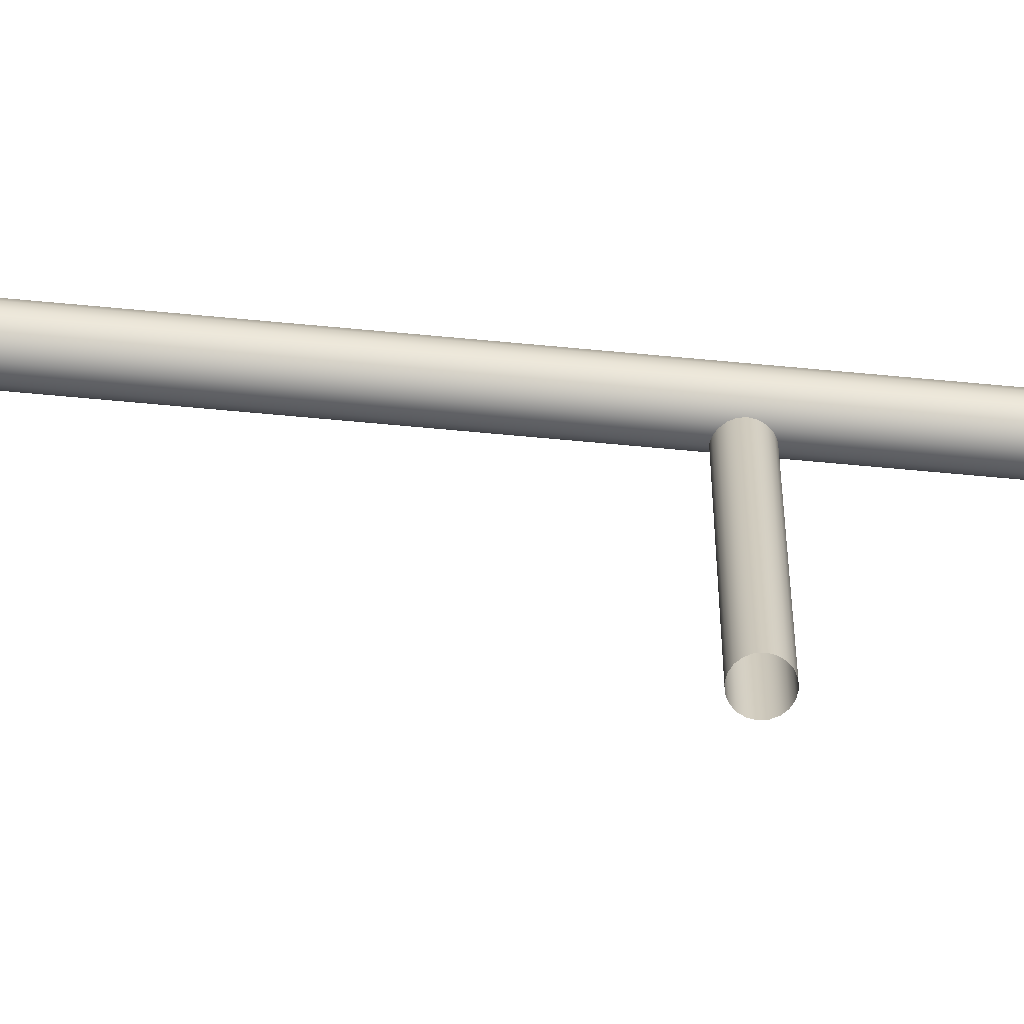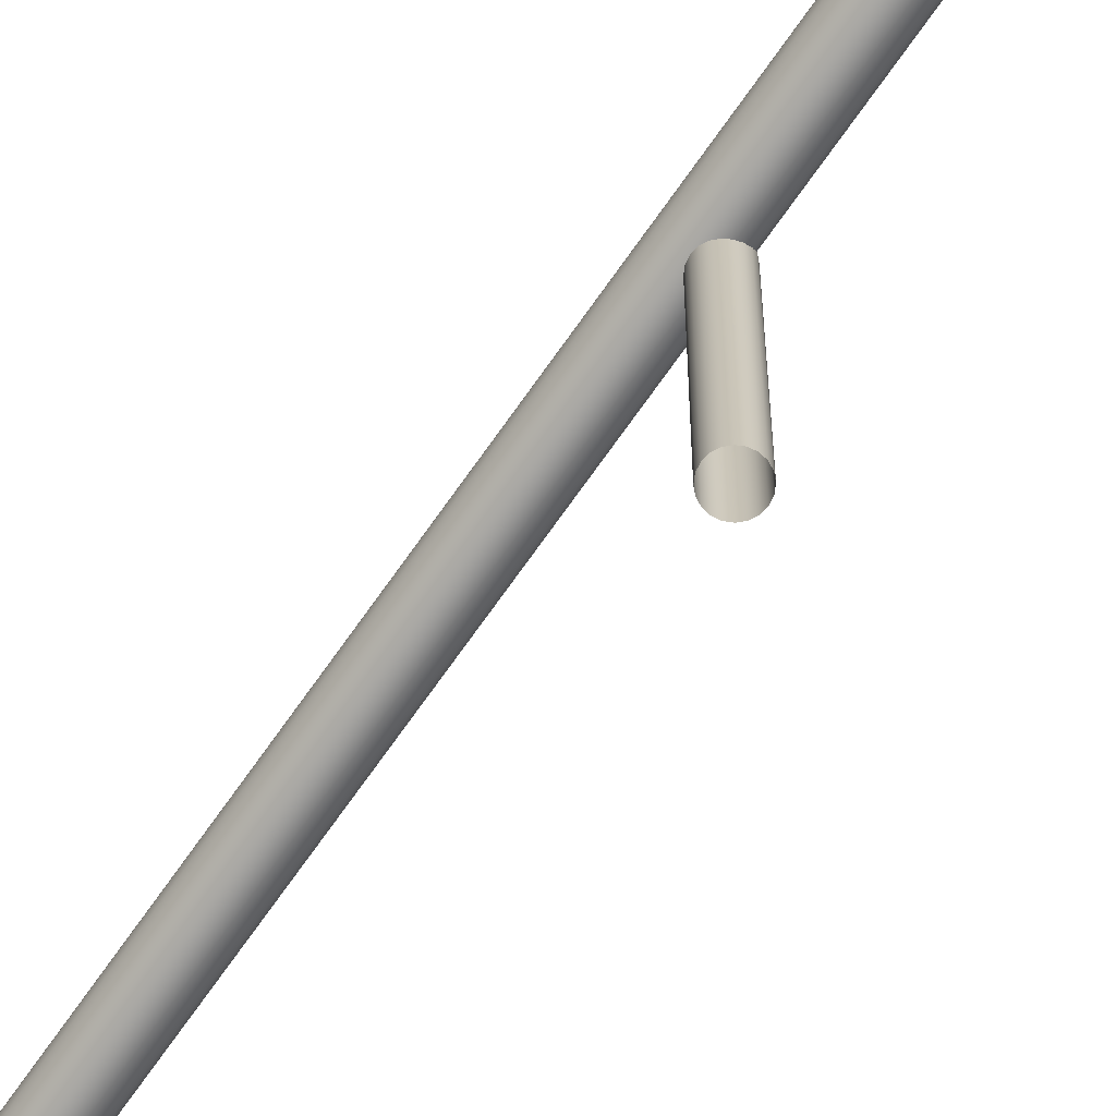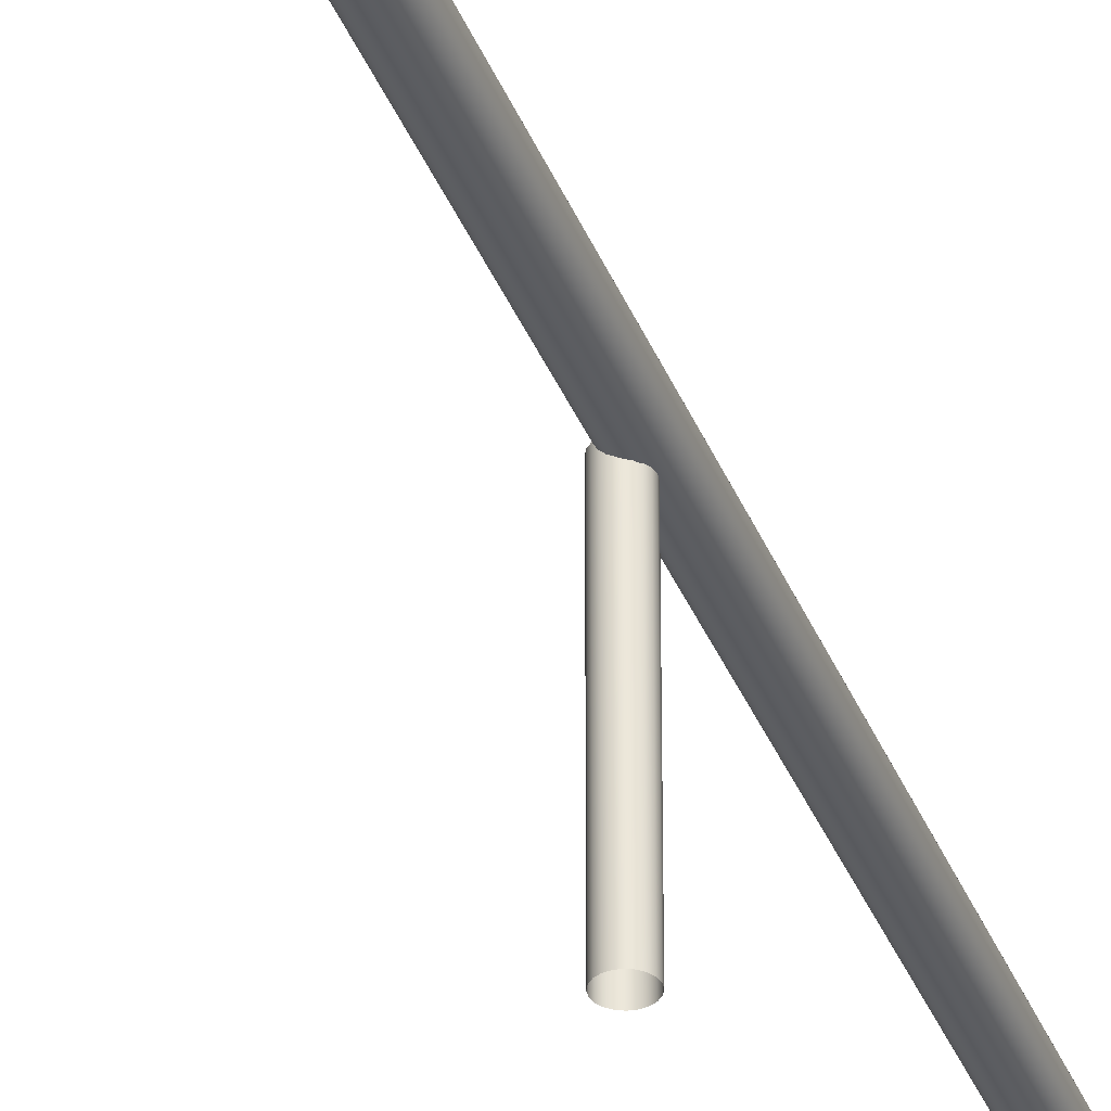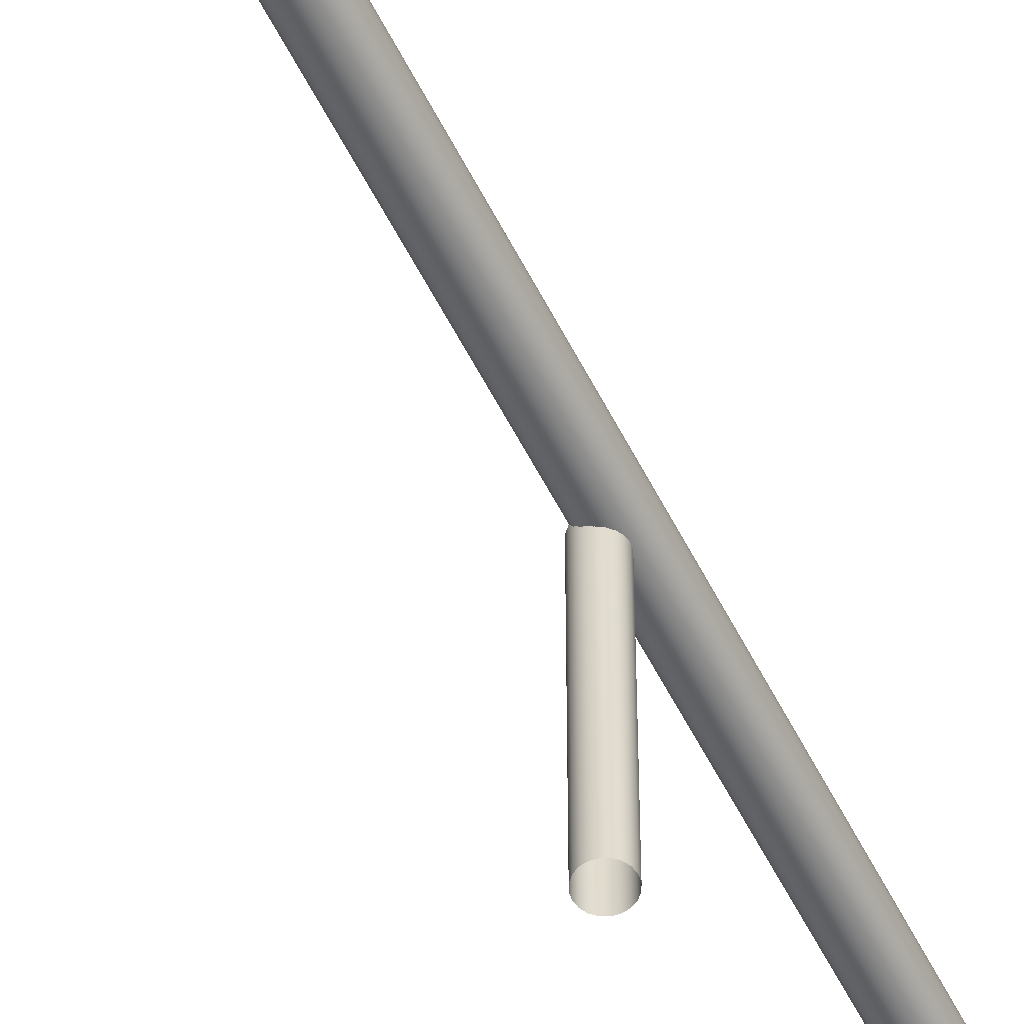
<metadata>
{"format":"obj","ext":"obj","renderer":"f3d","projection":"perspective","resolution":1024,"background":"white","views":[{"elev":-66.4,"azim":84.6,"up":"+Y"},{"elev":-69.7,"azim":145.2,"up":"+Y"},{"elev":-35.7,"azim":19.7,"up":"+Y"},{"elev":-56.3,"azim":26.4,"up":"+Y"}]}
</metadata>
<code>
g default
v 0.04197 -0.8694 -0.6809
v 0.02824 -0.8694 -0.7078
v 0.02824 0.7741 -0.7078
v 0.04197 0.7741 -0.6809
v 0.006863 -0.8694 -0.7292
v 0.006863 0.7741 -0.7292
v -0.02008 -0.8694 -0.7429
v -0.02008 0.7741 -0.7429
v -0.04994 -0.8694 -0.7477
v -0.04994 0.7741 -0.7477
v -0.0798 -0.8694 -0.7429
v -0.0798 0.7741 -0.7429
v -0.1067 -0.8694 -0.7292
v -0.1067 0.7741 -0.7292
v -0.1281 -0.8694 -0.7078
v -0.1281 0.7741 -0.7078
v -0.1418 -0.8694 -0.6809
v -0.1418 0.7741 -0.6809
v -0.1466 -0.8694 -0.651
v -0.1466 0.7741 -0.651
v -0.1418 -0.8694 -0.6212
v -0.1418 0.7741 -0.6212
v -0.1281 -0.8694 -0.5942
v -0.1281 0.7741 -0.5942
v -0.1067 -0.8694 -0.5728
v -0.1067 0.7741 -0.5728
v -0.0798 -0.8694 -0.5591
v -0.0798 0.7741 -0.5591
v -0.04994 -0.8694 -0.5544
v -0.04994 0.7741 -0.5544
v -0.02008 -0.8694 -0.5591
v -0.02008 0.7741 -0.5591
v 0.006863 -0.8694 -0.5728
v 0.006863 0.7741 -0.5728
v 0.02824 -0.8694 -0.5942
v 0.02824 0.7741 -0.5942
v 0.04197 -0.8694 -0.6212
v 0.04197 0.7741 -0.6212
v 0.0467 -0.8694 -0.651
v 0.0467 0.7741 -0.651
v 0.1403 0.8544 -4.943
v 0.122 0.8903 -4.943
v 0.122 0.8903 4.721
v 0.1403 0.8544 4.721
v 0.09345 0.9188 -4.943
v 0.09345 0.9188 4.721
v 0.05752 0.9371 -4.943
v 0.05752 0.9371 4.721
v 0.0177 0.9434 -4.943
v 0.0177 0.9434 4.721
v -0.02213 0.9371 -4.943
v -0.02213 0.9371 4.721
v -0.05805 0.9188 -4.943
v -0.05805 0.9188 4.721
v -0.08656 0.8903 -4.943
v -0.08656 0.8903 4.721
v -0.1049 0.8544 -4.943
v -0.1049 0.8544 4.721
v -0.1112 0.8145 -4.943
v -0.1112 0.8145 4.721
v -0.1049 0.7747 -4.943
v -0.1049 0.7747 4.721
v -0.08656 0.7388 -4.943
v -0.08656 0.7388 4.721
v -0.05805 0.7103 -4.943
v -0.05805 0.7103 4.721
v -0.02213 0.692 -4.943
v -0.02213 0.692 4.721
v 0.0177 0.6857 -4.943
v 0.0177 0.6857 4.721
v 0.05752 0.692 -4.943
v 0.05752 0.692 4.721
v 0.09345 0.7103 -4.943
v 0.09345 0.7103 4.721
v 0.122 0.7388 -4.943
v 0.122 0.7388 4.721
v 0.1403 0.7747 -4.943
v 0.1403 0.7747 4.721
v 0.1466 0.8145 -4.943
v 0.1466 0.8145 4.721
v 0.1309 -0.9434 4.817
v 0.1172 -0.9434 4.79
v 0.1172 0.7001 4.79
v 0.1309 0.7001 4.817
v 0.09581 -0.9434 4.769
v 0.09581 0.7001 4.769
v 0.06887 -0.9434 4.755
v 0.06887 0.7001 4.755
v 0.039 -0.9434 4.75
v 0.039 0.7001 4.75
v 0.009144 -0.9434 4.755
v 0.009144 0.7001 4.755
v -0.0178 -0.9434 4.769
v -0.0178 0.7001 4.769
v -0.03917 -0.9434 4.79
v -0.03917 0.7001 4.79
v -0.0529 -0.9434 4.817
v -0.0529 0.7001 4.817
v -0.05763 -0.9434 4.847
v -0.05763 0.7001 4.847
v -0.0529 -0.9434 4.877
v -0.0529 0.7001 4.877
v -0.03917 -0.9434 4.903
v -0.03917 0.7001 4.903
v -0.0178 -0.9434 4.925
v -0.0178 0.7001 4.925
v 0.009144 -0.9434 4.939
v 0.009144 0.7001 4.939
v 0.039 -0.9434 4.943
v 0.039 0.7001 4.943
v 0.06887 -0.9434 4.939
v 0.06887 0.7001 4.939
v 0.09581 -0.9434 4.925
v 0.09581 0.7001 4.925
v 0.1172 -0.9434 4.903
v 0.1172 0.7001 4.903
v 0.1309 -0.9434 4.877
v 0.1309 0.7001 4.877
v 0.1356 -0.9434 4.847
v 0.1356 0.7001 4.847
g polySurface190
f 1 2 3 4
f 2 5 6 3
f 5 7 8 6
f 7 9 10 8
f 9 11 12 10
f 11 13 14 12
f 13 15 16 14
f 15 17 18 16
f 17 19 20 18
f 19 21 22 20
f 21 23 24 22
f 23 25 26 24
f 25 27 28 26
f 27 29 30 28
f 29 31 32 30
f 31 33 34 32
f 33 35 36 34
f 35 37 38 36
f 37 39 40 38
f 39 1 4 40
f 41 42 43 44
f 42 45 46 43
f 45 47 48 46
f 47 49 50 48
f 49 51 52 50
f 51 53 54 52
f 53 55 56 54
f 55 57 58 56
f 57 59 60 58
f 59 61 62 60
f 61 63 64 62
f 63 65 66 64
f 65 67 68 66
f 67 69 70 68
f 69 71 72 70
f 71 73 74 72
f 73 75 76 74
f 75 77 78 76
f 77 79 80 78
f 79 41 44 80
f 81 82 83 84
f 82 85 86 83
f 85 87 88 86
f 87 89 90 88
f 89 91 92 90
f 91 93 94 92
f 93 95 96 94
f 95 97 98 96
f 97 99 100 98
f 99 101 102 100
f 101 103 104 102
f 103 105 106 104
f 105 107 108 106
f 107 109 110 108
f 109 111 112 110
f 111 113 114 112
f 113 115 116 114
f 115 117 118 116
f 117 119 120 118
f 119 81 84 120
f 43 46 116 118
f 46 48 114 116
f 48 50 112 114
f 50 52 110 112
f 52 54 108 110
f 54 56 106 108
f 56 58 104 106
f 58 60 102 104
f 60 62 100 102
f 62 64 98 100
f 64 66 96 98
f 66 68 94 96
f 68 70 92 94
f 70 72 90 92
f 72 74 88 90
f 74 76 86 88
f 76 78 83 86
f 78 80 84 83
f 80 44 120 84
f 44 43 118 120

</code>
